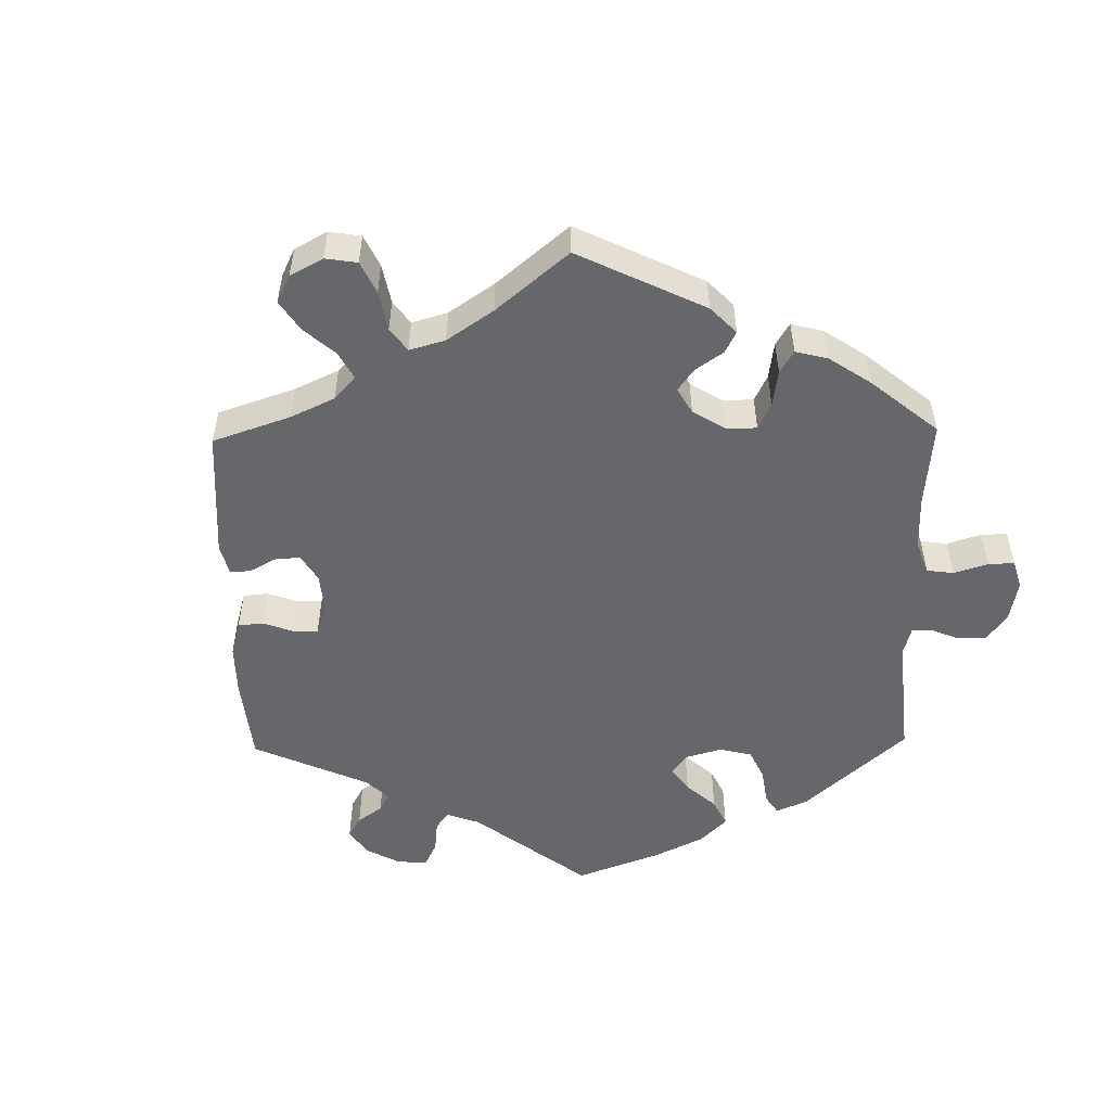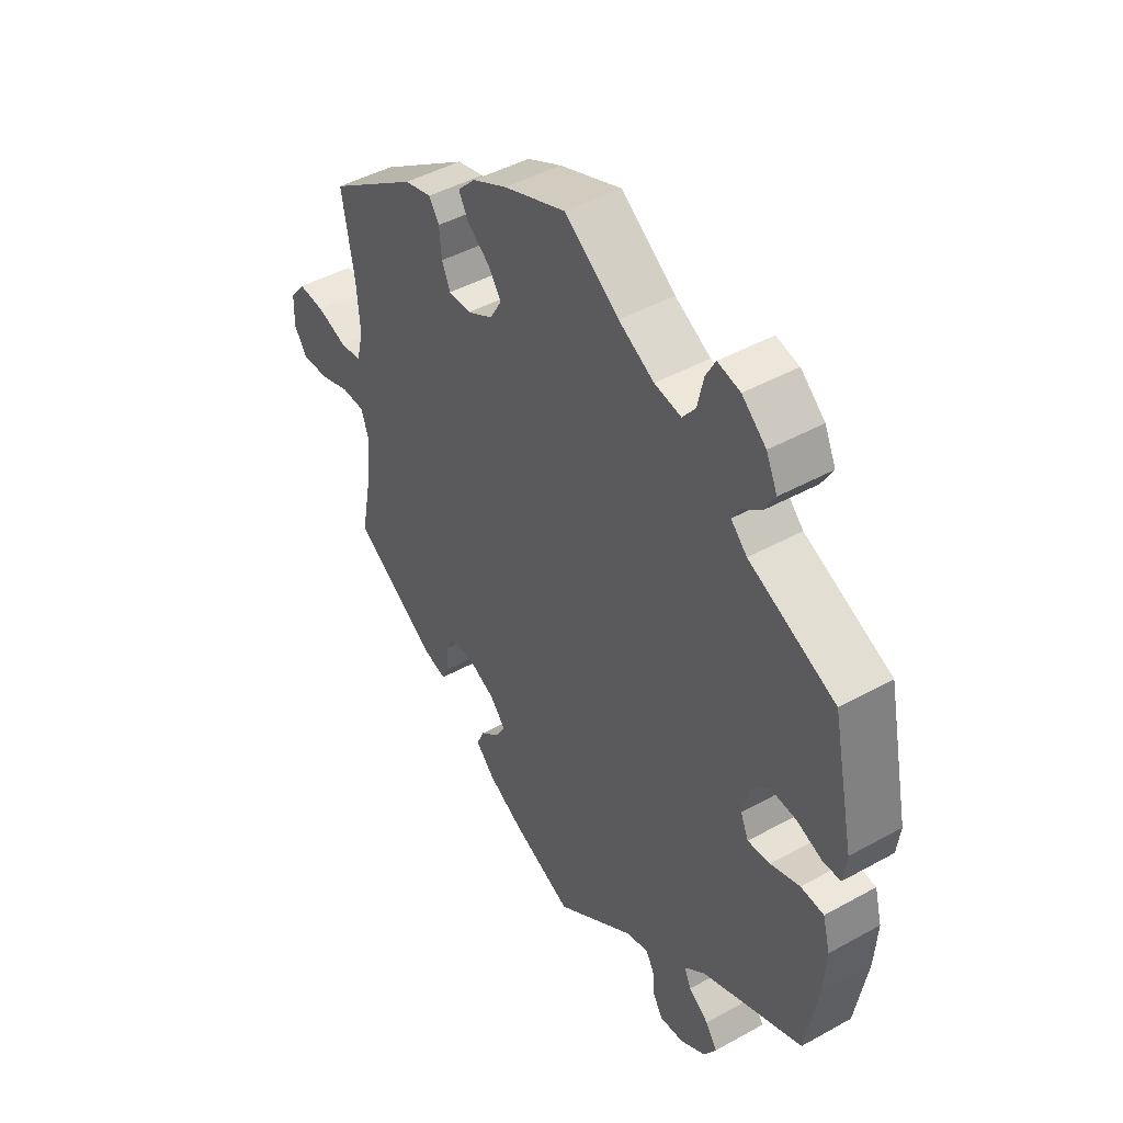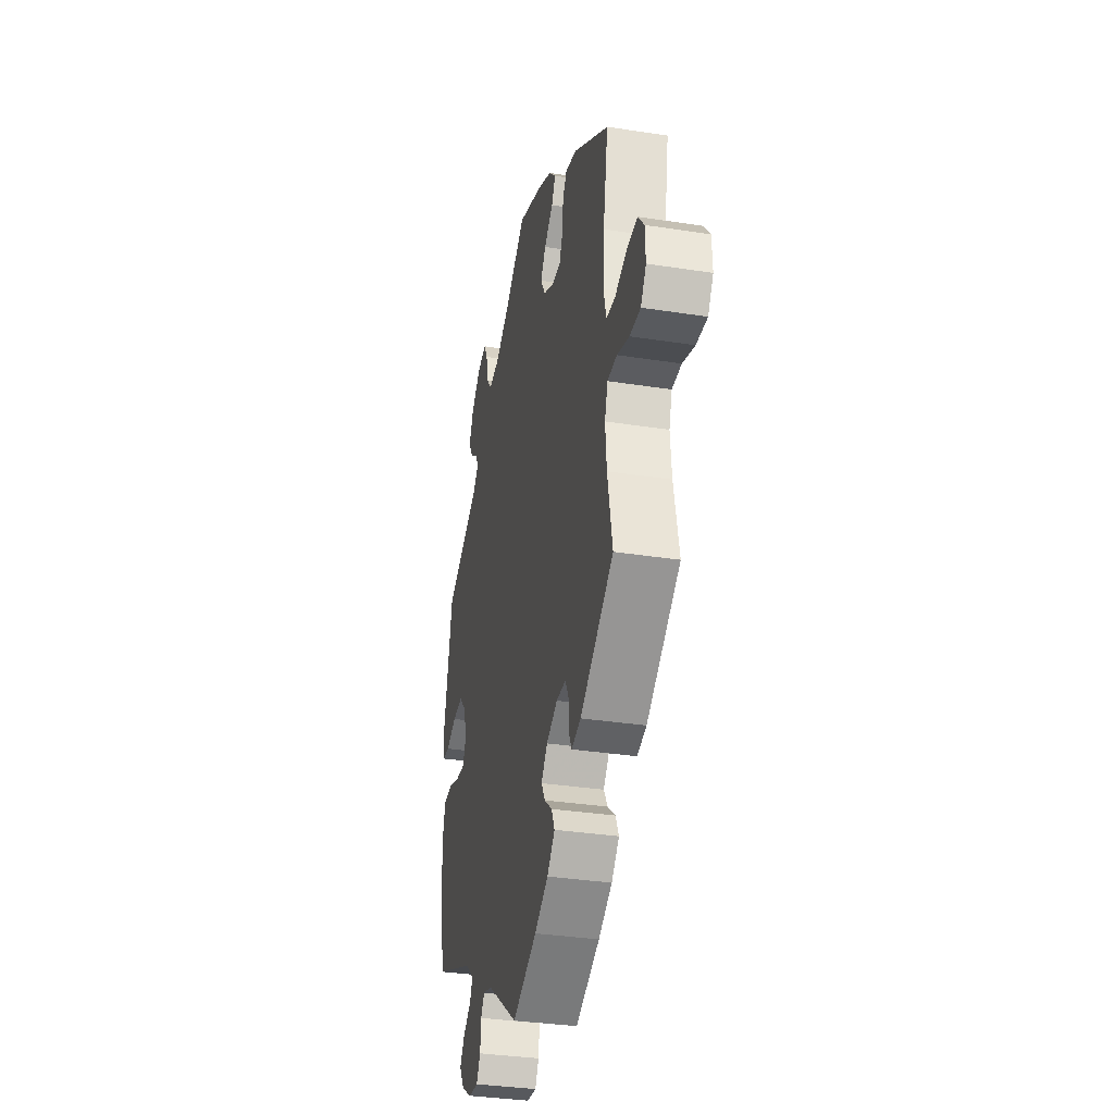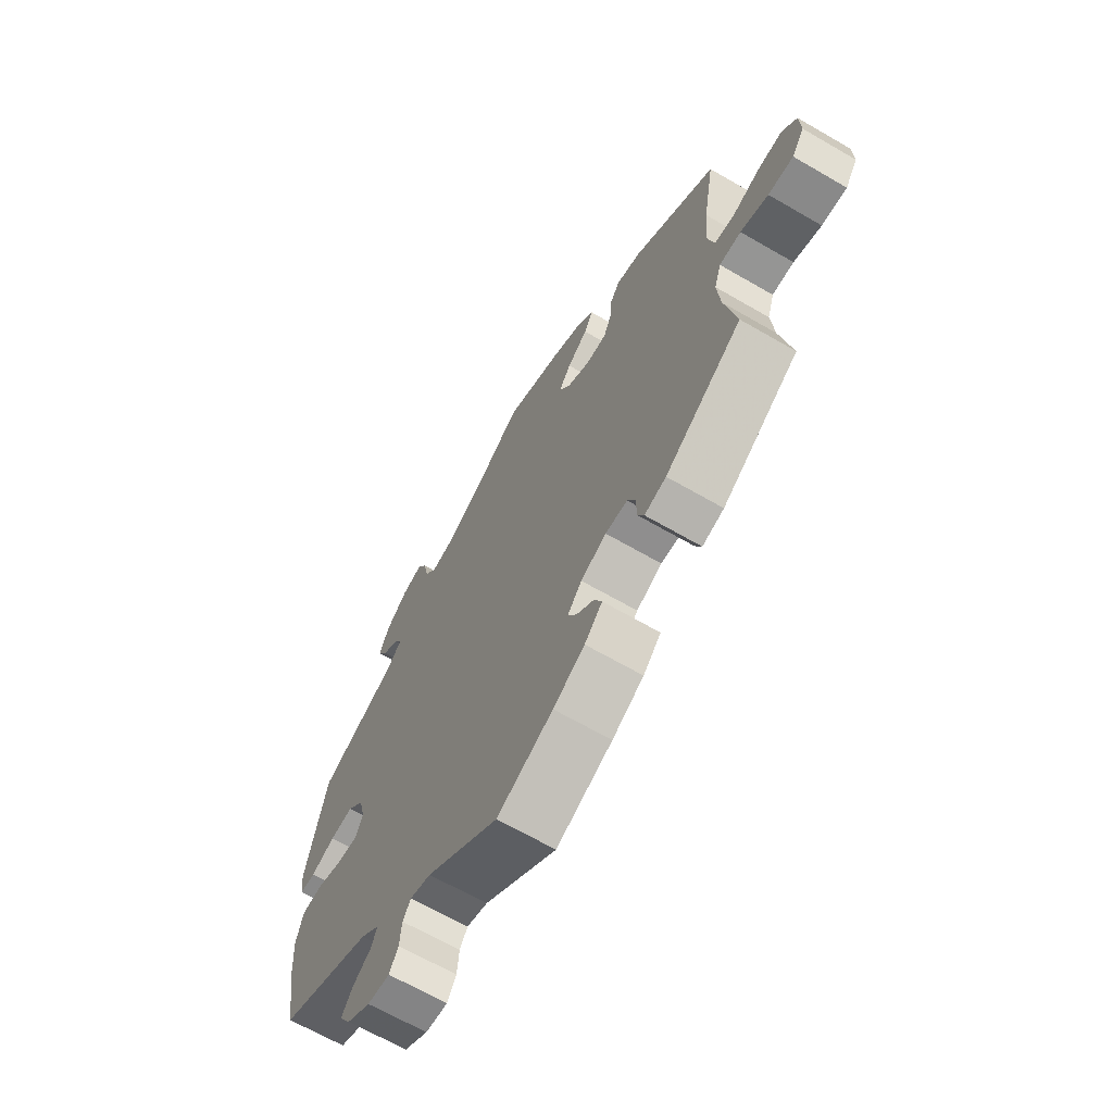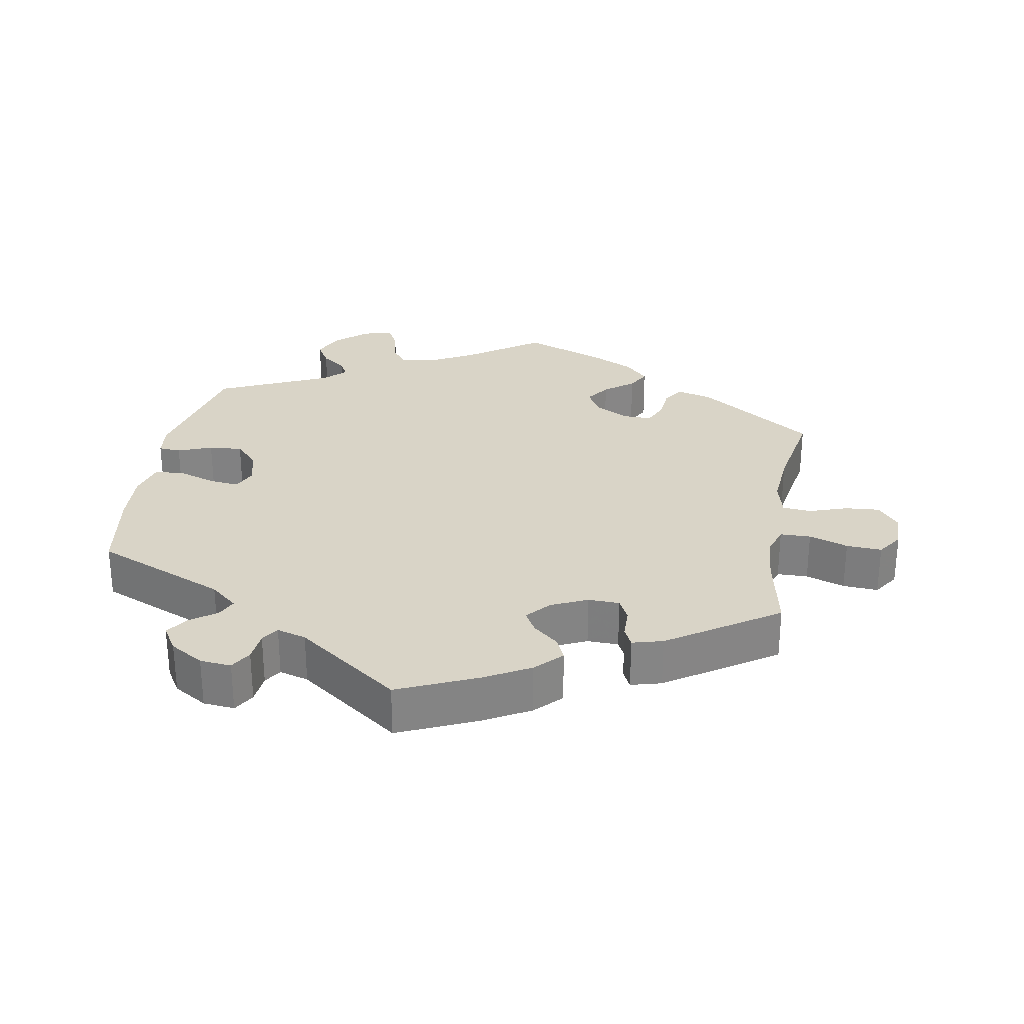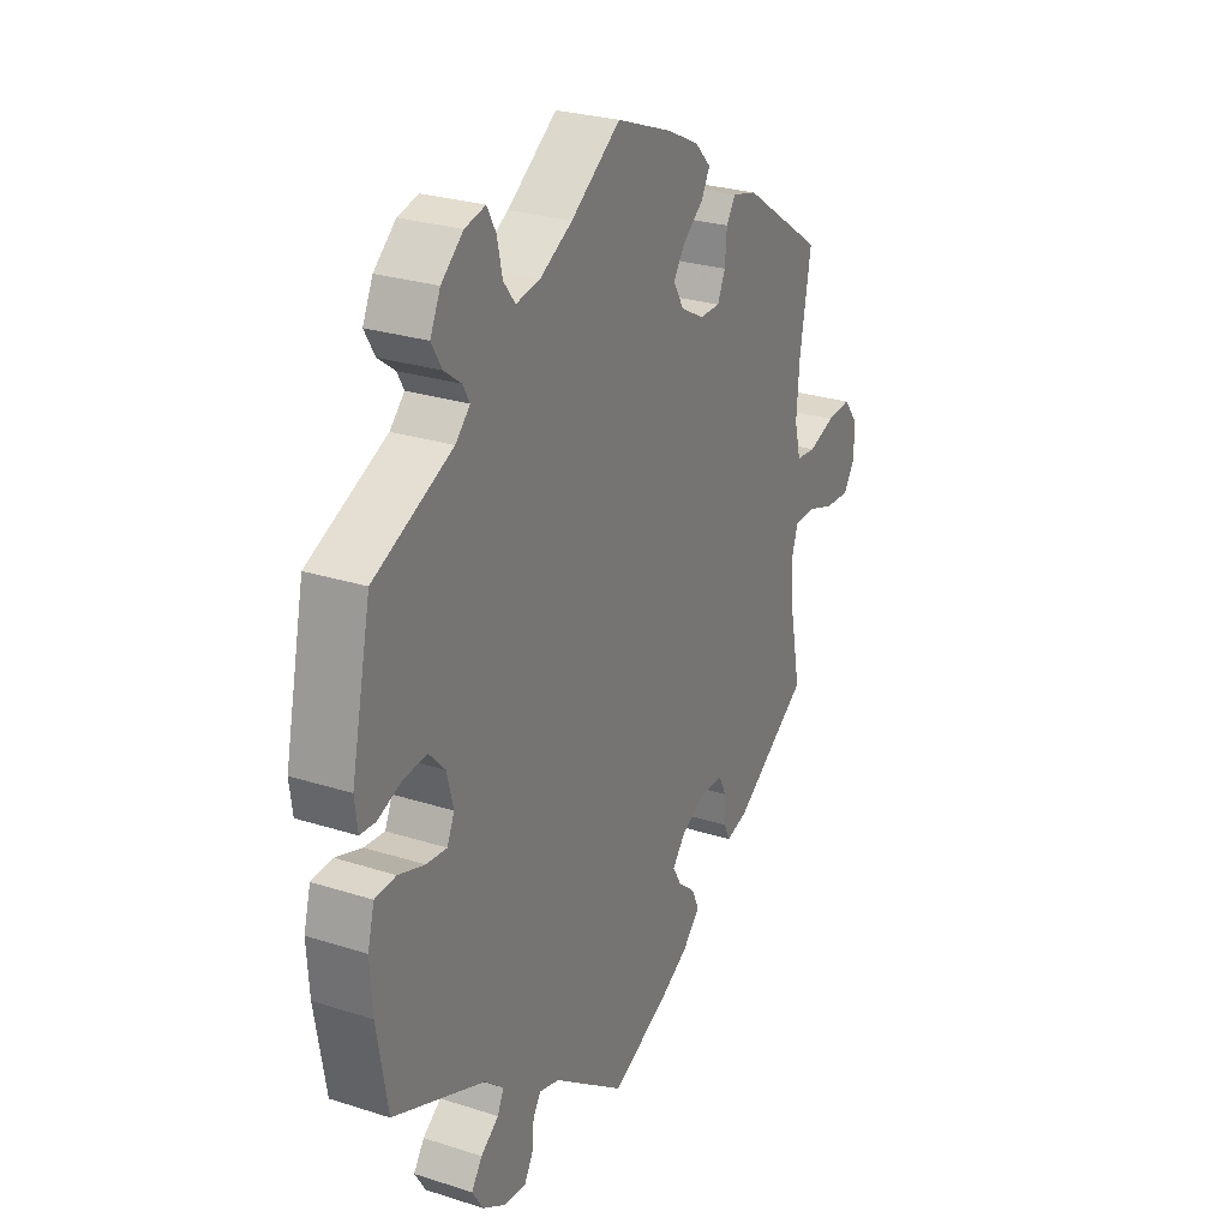
<metadata>
{"format":"obj","ext":"obj","renderer":"f3d","projection":"perspective","resolution":1024,"background":"white","views":[{"elev":-52.2,"azim":-58.9,"up":"+Y"},{"elev":45.2,"azim":57.3,"up":"+Z"},{"elev":-34.0,"azim":-101.9,"up":"+Z"},{"elev":-66.2,"azim":-120.2,"up":"+Z"},{"elev":28.7,"azim":-169.9,"up":"+Y"},{"elev":26.8,"azim":116.5,"up":"+Z"}]}
</metadata>
<code>
v 0.102 0.07 0.506
v 0.168 0.07 0.469
v 0.218 0.07 0.46
v 0.242 0.07 0.491
v 0.253 0.07 0.541
v 0.271 0.07 0.574
v 0.313 0.07 0.564
v 0.358 0.07 0.525
v 0.379 0.07 0.48
v 0.358 0.07 0.444
v 0.323 0.07 0.418
v 0.309 0.07 0.393
v 0.339 0.07 0.363
v 0.5 0.07 0.289
v 0.541 0.07 0.098
v 0.535 0.07 0.05
v 0.503 0.07 0.048
v 0.454 0.07 0.067
v 0.406 0.07 0.071
v 0.373 0.07 0.036
v 0.36 0.07 -0.016
v 0.375 0.07 -0.05
v 0.417 0.07 -0.046
v 0.471 0.07 -0.028
v 0.514 0.07 -0.031
v 0.528 0.07 -0.083
v 0.523 0.07 -0.16
v 0.501 0.07 -0.289
v 0.312 0.07 -0.368
v 0.273 0.07 -0.401
v 0.286 0.07 -0.429
v 0.323 0.07 -0.456
v 0.345 0.07 -0.488
v 0.322 0.07 -0.525
v 0.274 0.07 -0.554
v 0.229 0.07 -0.558
v 0.211 0.07 -0.527
v 0.207 0.07 -0.484
v 0.191 0.07 -0.459
v 0.149 0.07 -0.471
v 0.001 0.07 -0.578
v -0.113 0.07 -0.527
v -0.177 0.07 -0.491
v -0.213 0.07 -0.454
v -0.198 0.07 -0.421
v -0.162 0.07 -0.391
v -0.144 0.07 -0.36
v -0.173 0.07 -0.326
v -0.225 0.07 -0.302
v -0.27 0.07 -0.303
v -0.286 0.07 -0.335
v -0.287 0.07 -0.378
v -0.3 0.07 -0.405
v -0.344 0.07 -0.393
v -0.5 0.07 -0.289
v -0.477 0.07 -0.173
v -0.471 0.07 -0.104
v -0.485 0.07 -0.061
v -0.529 0.07 -0.06
v -0.585 0.07 -0.079
v -0.636 0.07 -0.082
v -0.661 0.07 -0.045
v -0.659 0.07 0.008
v -0.63 0.07 0.044
v -0.58 0.07 0.04
v -0.525 0.07 0.021
v -0.484 0.07 0.025
v -0.471 0.07 0.077
v -0.477 0.07 0.157
v -0.5 0.07 0.289
v -0.332 0.07 0.403
v -0.281 0.07 0.416
v -0.262 0.07 0.387
v -0.258 0.07 0.339
v -0.242 0.07 0.303
v -0.2 0.07 0.303
v -0.152 0.07 0.329
v -0.13 0.07 0.367
v -0.154 0.07 0.402
v -0.196 0.07 0.435
v -0.214 0.07 0.468
v -0.181 0.07 0.502
v -0.116 0.07 0.534
v 0 0.07 0.578
v 0.102 0 0.506
v 0.168 0 0.469
v 0.218 0 0.46
v 0.242 0 0.491
v 0.253 0 0.541
v 0.271 0 0.574
v 0.313 0 0.564
v 0.358 0 0.525
v 0.379 0 0.48
v 0.358 0 0.444
v 0.323 0 0.418
v 0.309 0 0.393
v 0.339 0 0.363
v 0.5 0 0.289
v 0.541 0 0.098
v 0.535 0 0.05
v 0.503 0 0.048
v 0.454 0 0.067
v 0.406 0 0.071
v 0.373 0 0.036
v 0.36 0 -0.016
v 0.375 0 -0.05
v 0.417 0 -0.046
v 0.471 0 -0.028
v 0.514 0 -0.031
v 0.528 0 -0.083
v 0.523 0 -0.16
v 0.501 0 -0.289
v 0.312 0 -0.368
v 0.273 0 -0.401
v 0.286 0 -0.429
v 0.323 0 -0.456
v 0.345 0 -0.488
v 0.322 0 -0.525
v 0.274 0 -0.554
v 0.229 0 -0.558
v 0.211 0 -0.527
v 0.207 0 -0.484
v 0.191 0 -0.459
v 0.149 0 -0.471
v 0.001 0 -0.578
v -0.113 0 -0.527
v -0.177 0 -0.491
v -0.213 0 -0.454
v -0.198 0 -0.421
v -0.162 0 -0.391
v -0.144 0 -0.36
v -0.173 0 -0.326
v -0.225 0 -0.302
v -0.27 0 -0.303
v -0.286 0 -0.335
v -0.287 0 -0.378
v -0.3 0 -0.405
v -0.344 0 -0.393
v -0.5 0 -0.289
v -0.477 0 -0.173
v -0.471 0 -0.104
v -0.485 0 -0.061
v -0.529 0 -0.06
v -0.585 0 -0.079
v -0.636 0 -0.082
v -0.661 0 -0.045
v -0.659 0 0.008
v -0.63 0 0.044
v -0.58 0 0.04
v -0.525 0 0.021
v -0.484 0 0.025
v -0.471 0 0.077
v -0.477 0 0.157
v -0.5 0 0.289
v -0.332 0 0.403
v -0.281 0 0.416
v -0.262 0 0.387
v -0.258 0 0.339
v -0.242 0 0.303
v -0.2 0 0.303
v -0.152 0 0.329
v -0.13 0 0.367
v -0.154 0 0.402
v -0.196 0 0.435
v -0.214 0 0.468
v -0.181 0 0.502
v -0.116 0 0.534
v 0 0 0.578
f 83 84 1
f 82 83 1 2
f 79 80 81 82
f 78 79 82 2
f 77 78 2 3
f 76 77 3
f 71 72 73 74
f 69 70 71 74
f 68 69 74 75
f 67 68 75 76
f 63 64 65 66
f 61 62 63 66
f 59 60 61 66
f 58 59 66 67
f 57 58 67 76
f 53 54 55 56
f 51 52 53 56
f 50 51 56 57
f 49 50 57 76
f 43 44 45 46
f 43 46 47
f 40 41 42 43
f 39 40 43 47
f 35 36 37 38
f 35 38 39
f 34 35 39
f 31 32 33 34
f 30 31 34 39
f 29 30 39 47
f 23 24 25 26
f 22 23 26 27
f 15 16 17 18
f 13 14 15 18
f 12 13 18 19
f 8 9 10 11
f 8 11 12
f 7 8 12
f 4 5 6 7
f 3 4 7 12
f 48 49 76 3
f 22 27 28 29
f 21 22 29 47
f 20 21 47 48
f 19 20 48
f 3 12 19 48
f 85 168 167
f 86 85 167 166
f 166 165 164 163
f 86 166 163 162
f 87 86 162 161
f 87 161 160
f 158 157 156 155
f 158 155 154 153
f 159 158 153 152
f 160 159 152 151
f 150 149 148 147
f 150 147 146 145
f 150 145 144 143
f 151 150 143 142
f 160 151 142 141
f 140 139 138 137
f 140 137 136 135
f 141 140 135 134
f 160 141 134 133
f 130 129 128 127
f 131 130 127
f 127 126 125 124
f 131 127 124 123
f 122 121 120 119
f 123 122 119
f 123 119 118
f 118 117 116 115
f 123 118 115 114
f 131 123 114 113
f 110 109 108 107
f 111 110 107 106
f 102 101 100 99
f 102 99 98 97
f 103 102 97 96
f 95 94 93 92
f 96 95 92
f 96 92 91
f 91 90 89 88
f 96 91 88 87
f 87 160 133 132
f 113 112 111 106
f 131 113 106 105
f 132 131 105 104
f 132 104 103
f 132 103 96 87
f 1 85 86 2
f 2 86 87 3
f 3 87 88 4
f 4 88 89 5
f 5 89 90 6
f 6 90 91 7
f 7 91 92 8
f 8 92 93 9
f 9 93 94 10
f 10 94 95 11
f 11 95 96 12
f 12 96 97 13
f 13 97 98 14
f 14 98 99 15
f 15 99 100 16
f 16 100 101 17
f 17 101 102 18
f 18 102 103 19
f 19 103 104 20
f 20 104 105 21
f 21 105 106 22
f 22 106 107 23
f 23 107 108 24
f 24 108 109 25
f 25 109 110 26
f 26 110 111 27
f 27 111 112 28
f 28 112 113 29
f 29 113 114 30
f 30 114 115 31
f 31 115 116 32
f 32 116 117 33
f 33 117 118 34
f 34 118 119 35
f 35 119 120 36
f 36 120 121 37
f 37 121 122 38
f 38 122 123 39
f 39 123 124 40
f 40 124 125 41
f 41 125 126 42
f 42 126 127 43
f 43 127 128 44
f 44 128 129 45
f 45 129 130 46
f 46 130 131 47
f 47 131 132 48
f 48 132 133 49
f 49 133 134 50
f 50 134 135 51
f 51 135 136 52
f 52 136 137 53
f 53 137 138 54
f 54 138 139 55
f 55 139 140 56
f 56 140 141 57
f 57 141 142 58
f 58 142 143 59
f 59 143 144 60
f 60 144 145 61
f 61 145 146 62
f 62 146 147 63
f 63 147 148 64
f 64 148 149 65
f 65 149 150 66
f 66 150 151 67
f 67 151 152 68
f 68 152 153 69
f 69 153 154 70
f 70 154 155 71
f 71 155 156 72
f 72 156 157 73
f 73 157 158 74
f 74 158 159 75
f 75 159 160 76
f 76 160 161 77
f 77 161 162 78
f 78 162 163 79
f 79 163 164 80
f 80 164 165 81
f 81 165 166 82
f 82 166 167 83
f 83 167 168 84
f 84 168 85 1

</code>
